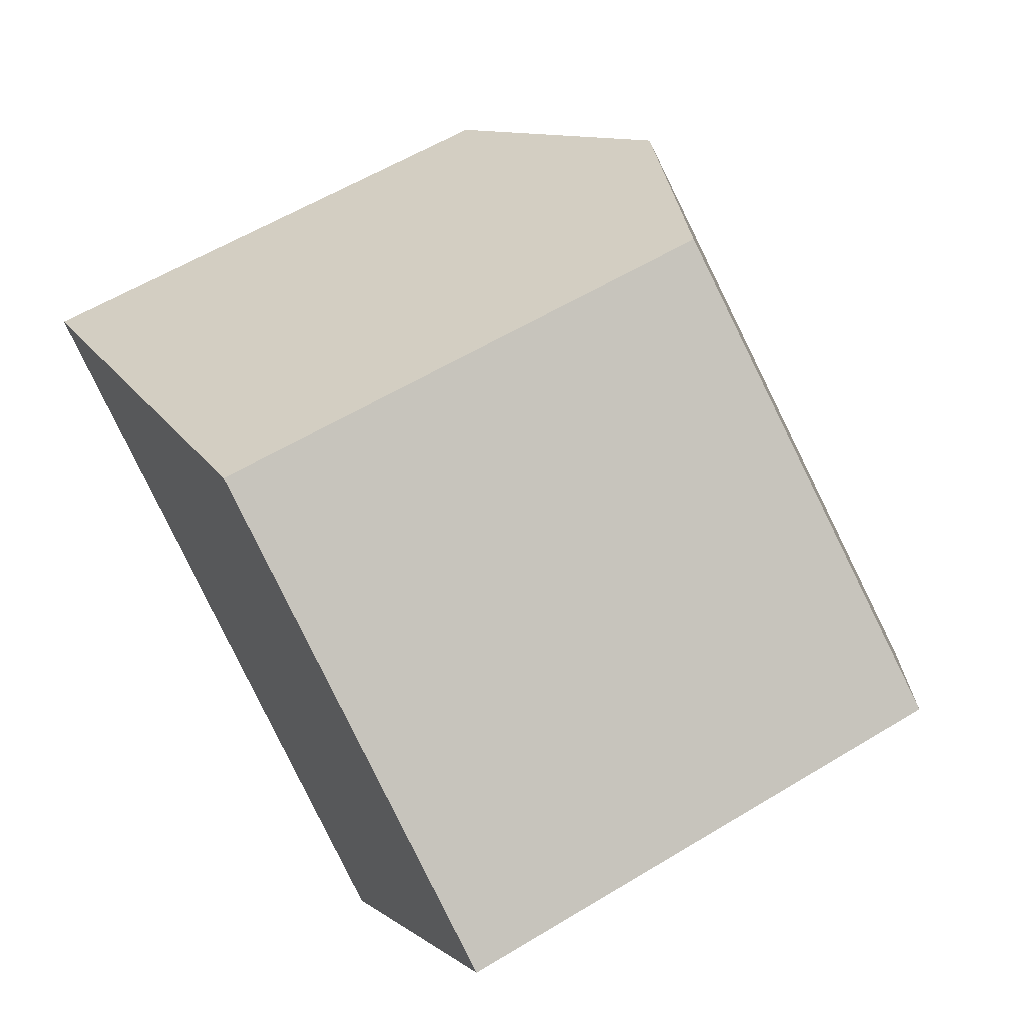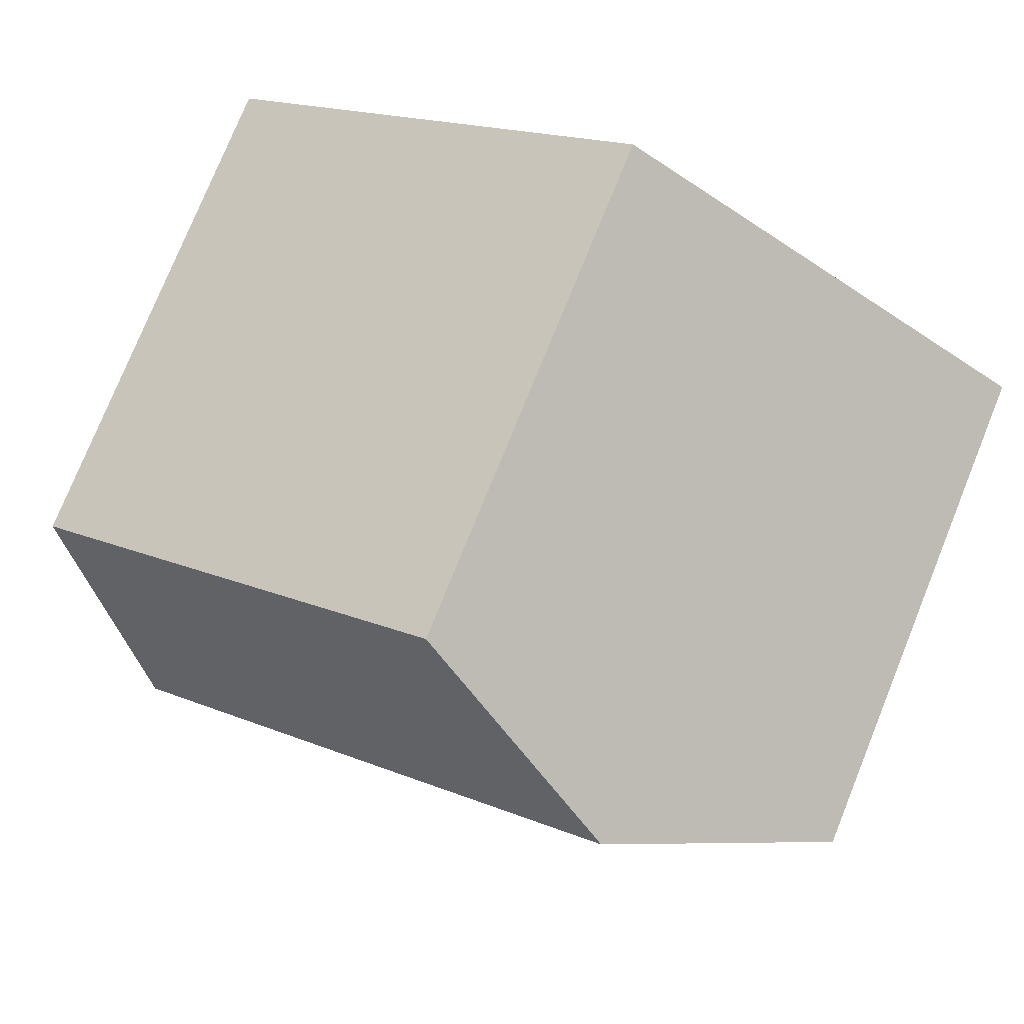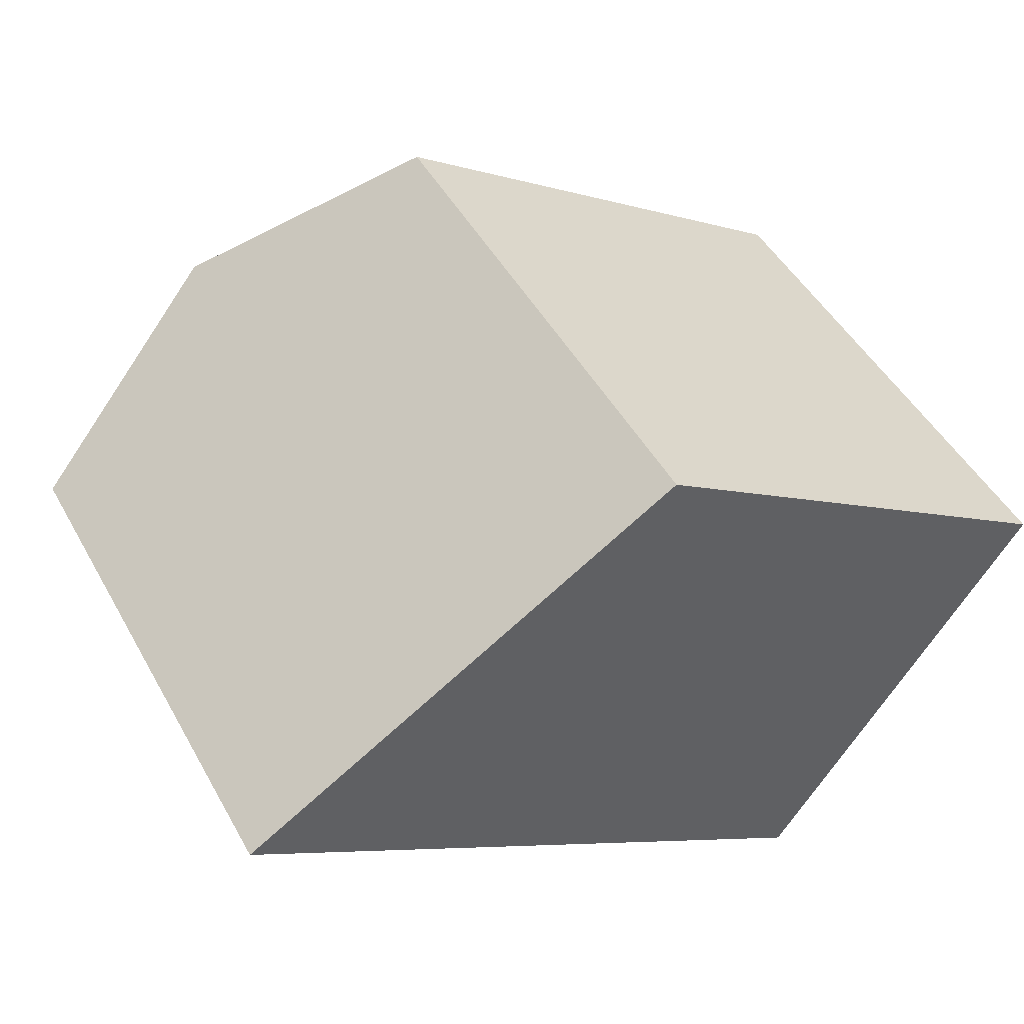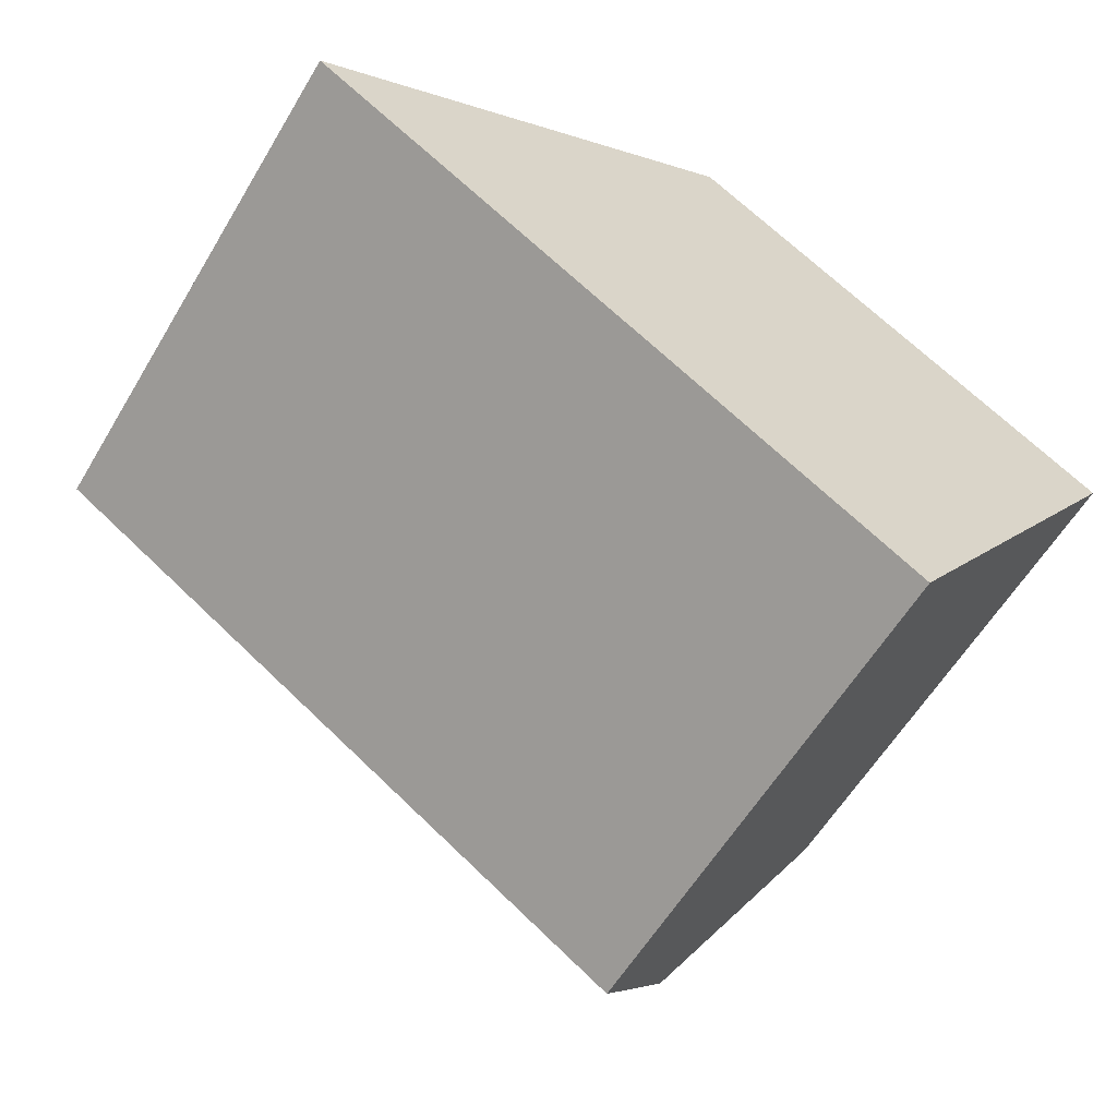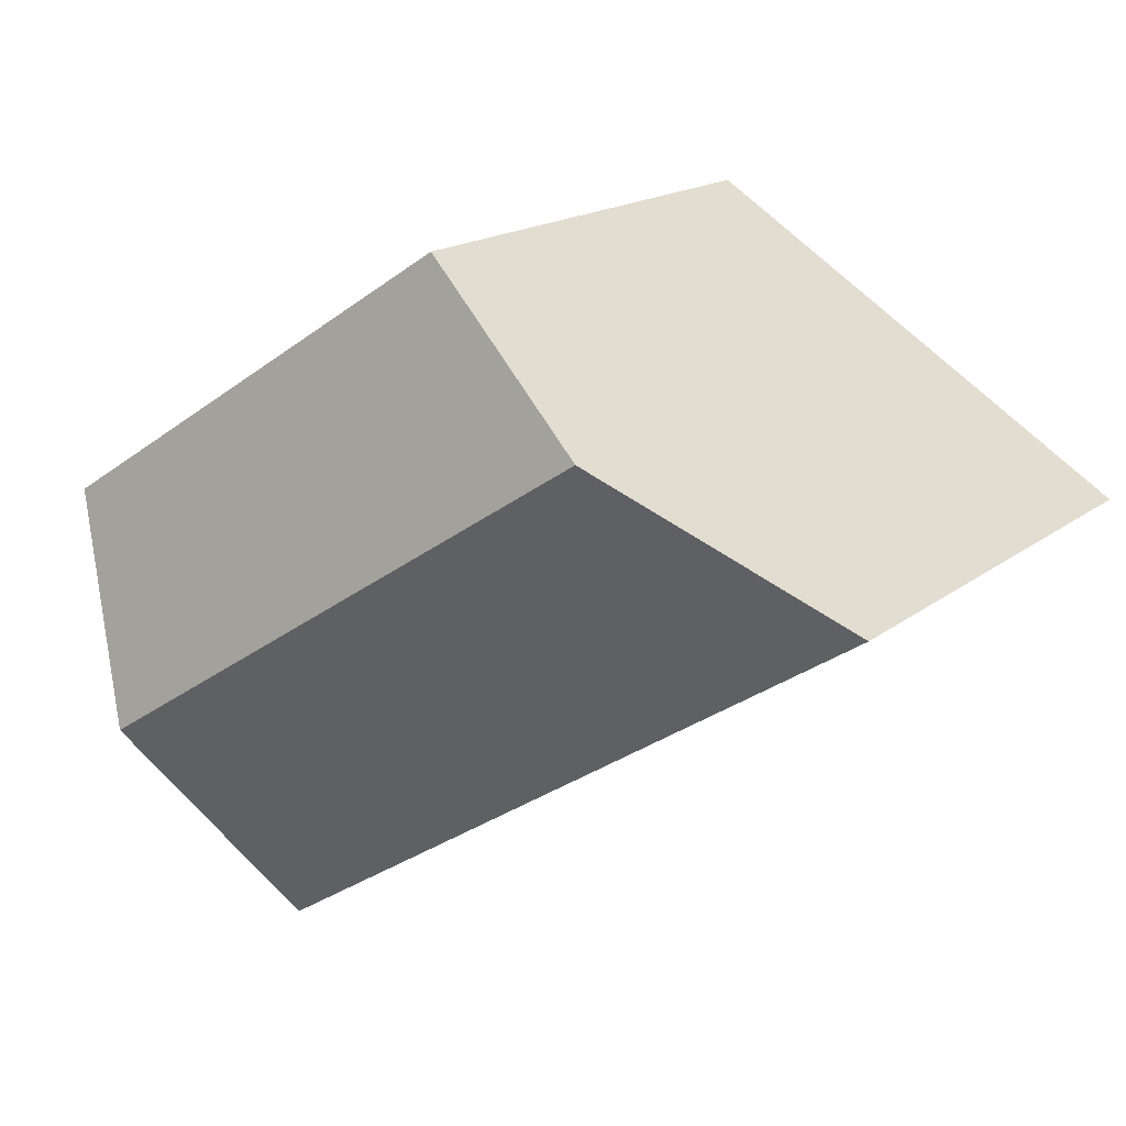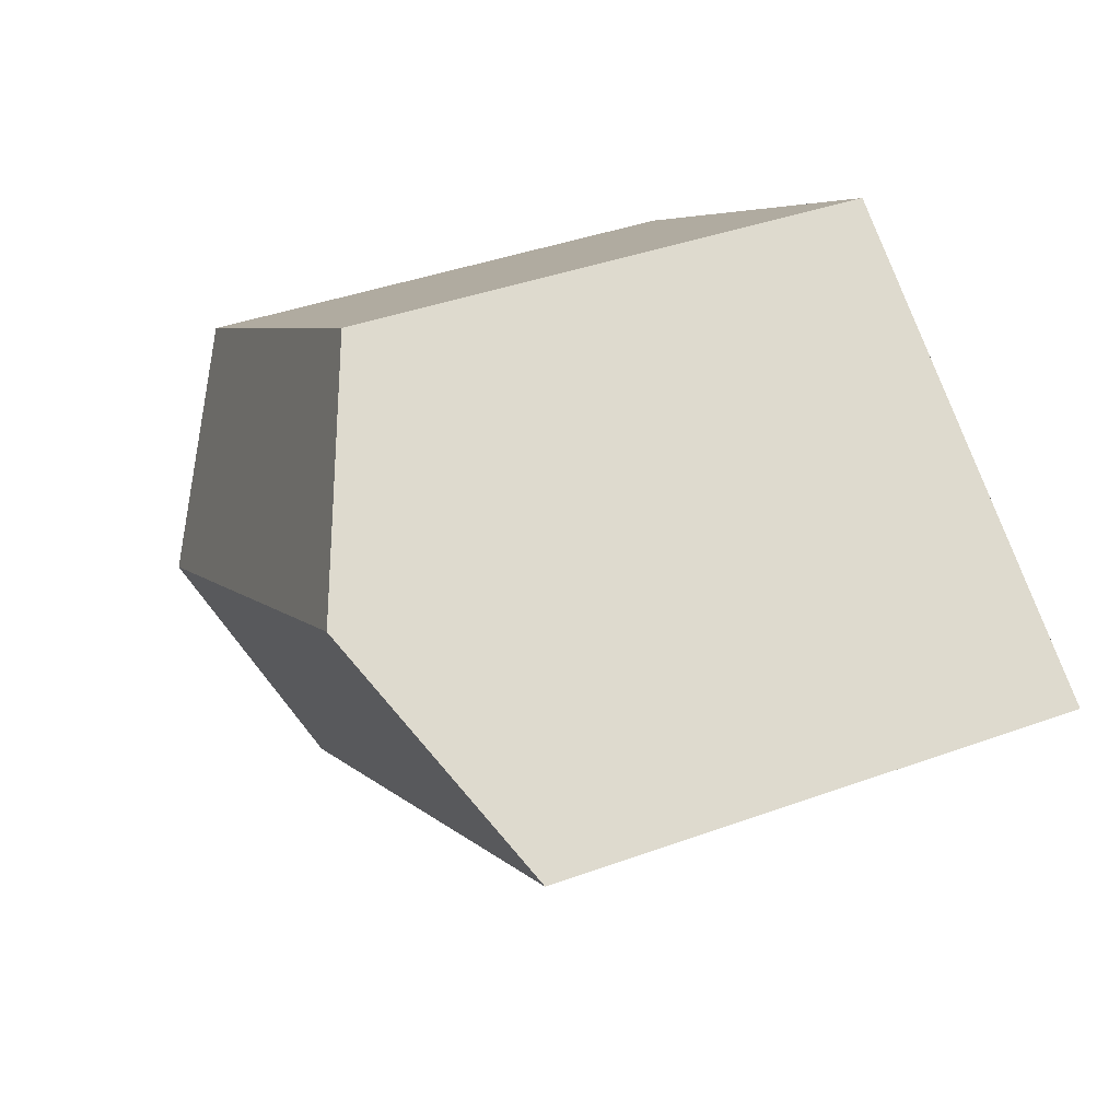
<metadata>
{"format":"obj","ext":"obj","renderer":"f3d","projection":"perspective","resolution":1024,"background":"white","views":[{"elev":59.4,"azim":58.2,"up":"+Z"},{"elev":77.7,"azim":-157.9,"up":"+Z"},{"elev":47.8,"azim":-28.0,"up":"+Z"},{"elev":-59.4,"azim":-30.8,"up":"+Z"},{"elev":17.0,"azim":-146.4,"up":"+Z"},{"elev":40.5,"azim":-114.0,"up":"+Z"}]}
</metadata>
<code>
v  13.24 7.835 -0.055
v  5.791 8.235 3.675
v  6.625 7.846 4.204
v  3.316 9.39 2.104
v  11.26 9.39 -3.046
v  9.285 7.843 -6.023
v  0 7.843 4.802e-16
v  9.285 3.688e-16 -6.023
v  0 0 0
v  5.791 -2.25e-16 3.675
v  6.625 -2.574e-16 4.204
v  3.316 -1.288e-16 2.104
v  13.24 3.368e-18 -0.055
v  11.26 1.865e-16 -3.046
g defaultobject
f 1 2 3
f 2 1 4
f 4 1 5
f 6 4 5
f 4 6 7
f 8 7 6
f 7 8 9
f 9 4 7
f 4 9 2
f 2 9 3
f 3 9 10
f 3 10 11
f 10 9 12
f 11 1 3
f 1 11 13
f 1 6 5
f 6 1 8
f 8 1 14
f 14 1 13
f 11 14 13
f 14 11 8
f 8 11 10
f 8 10 12
f 8 12 9

</code>
